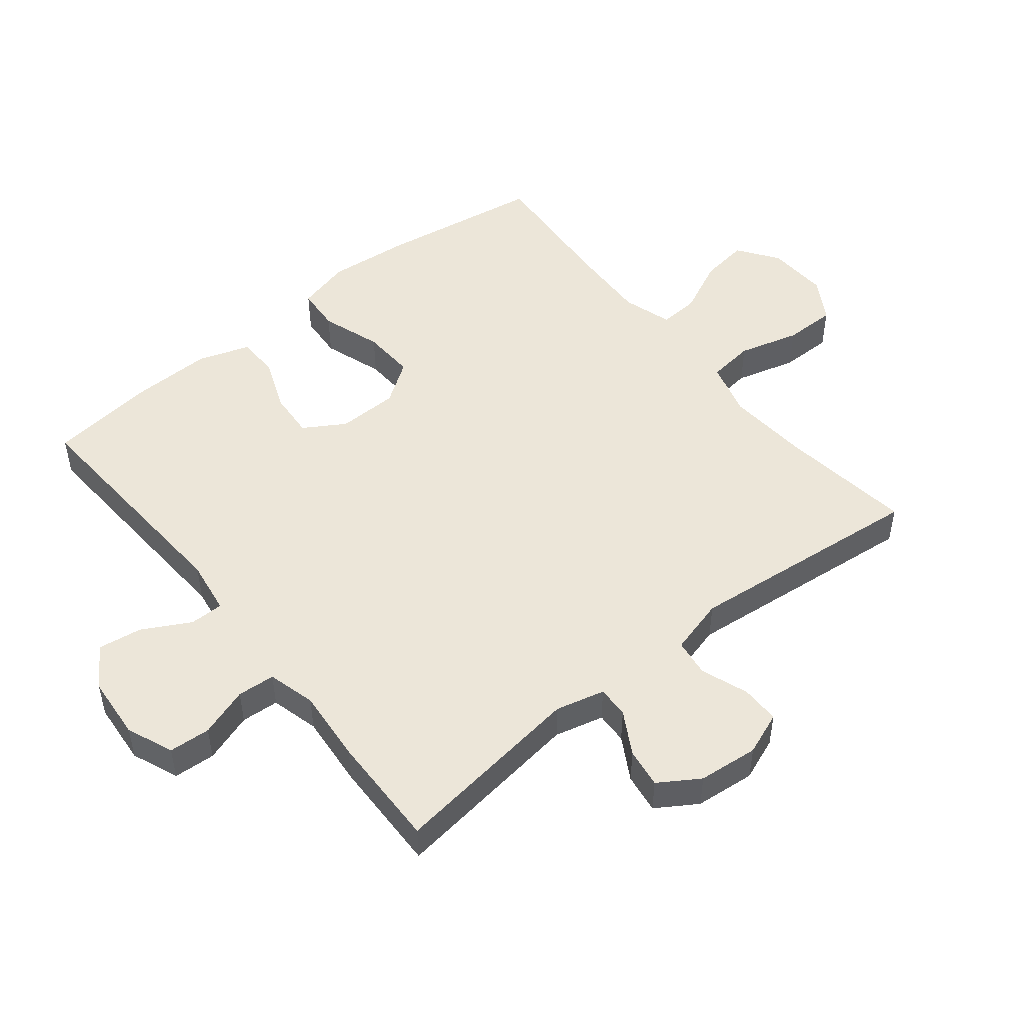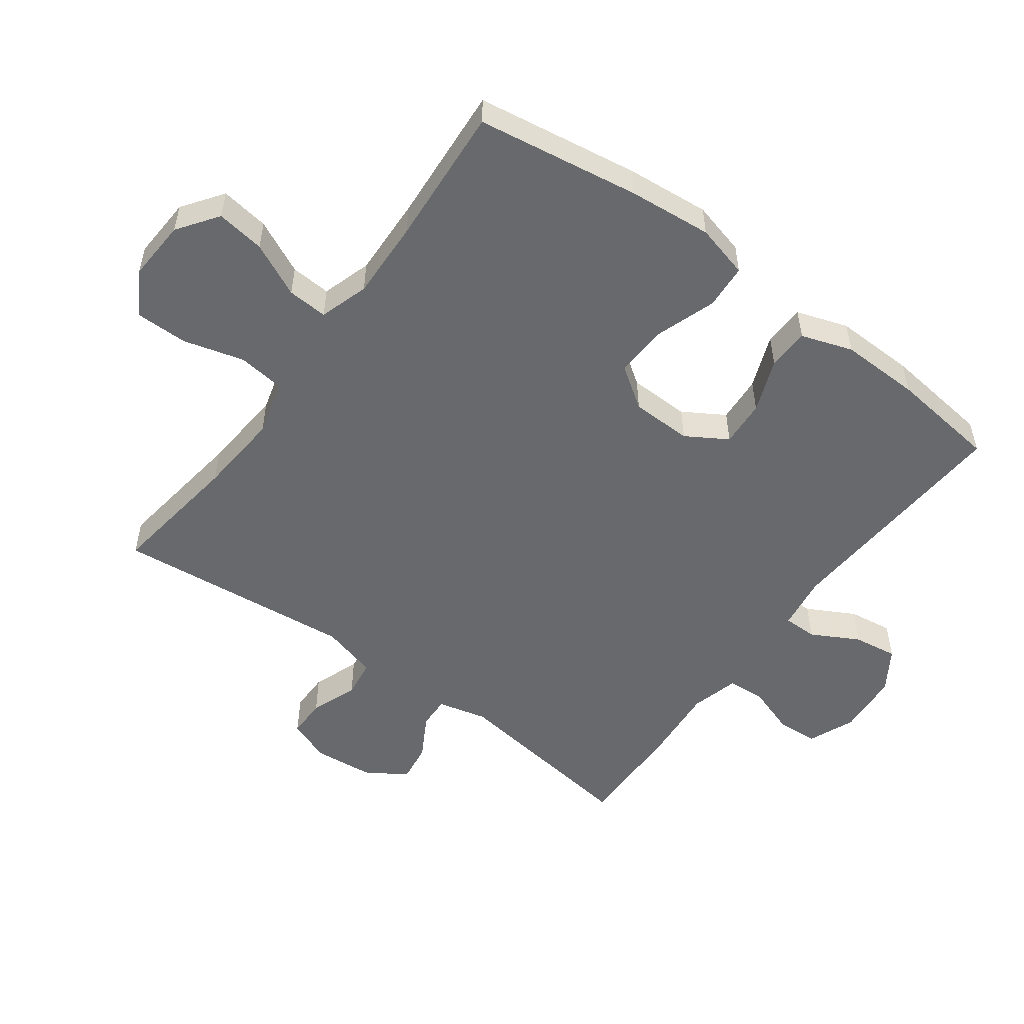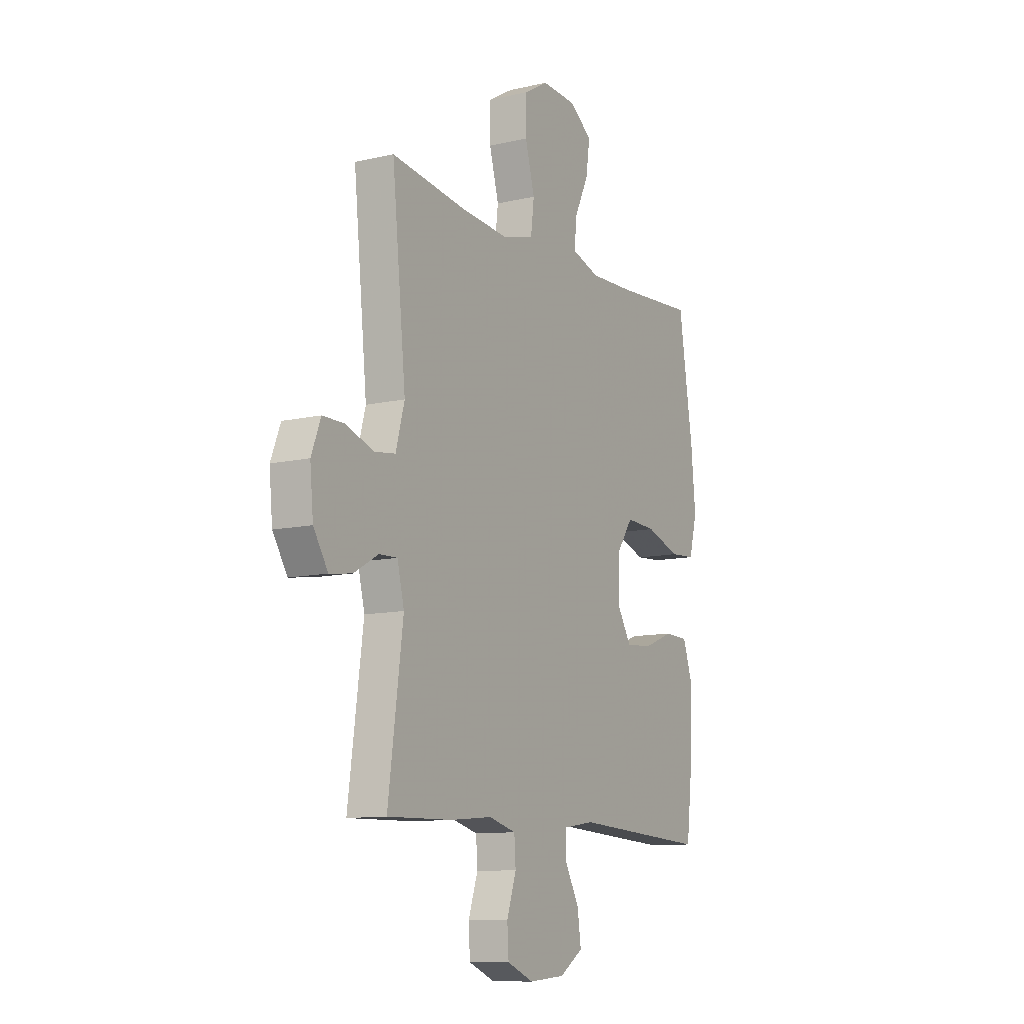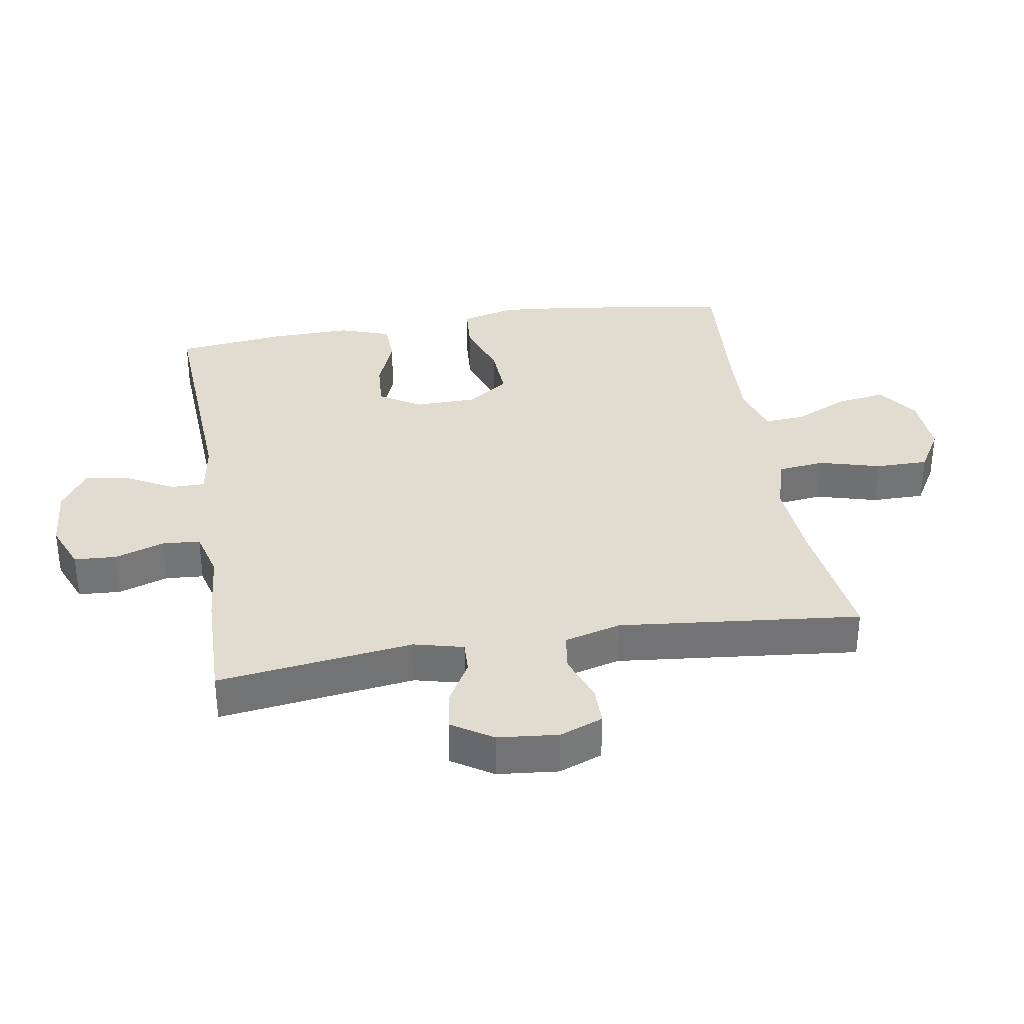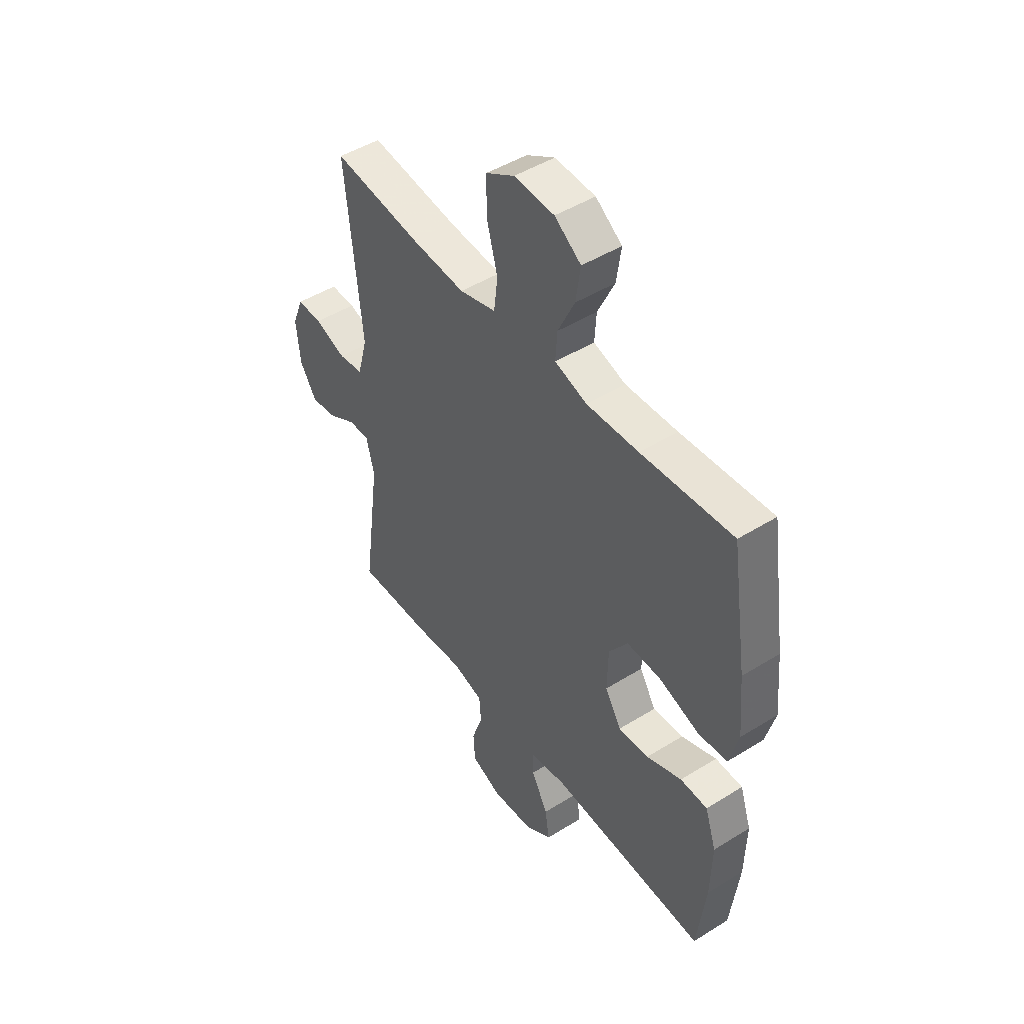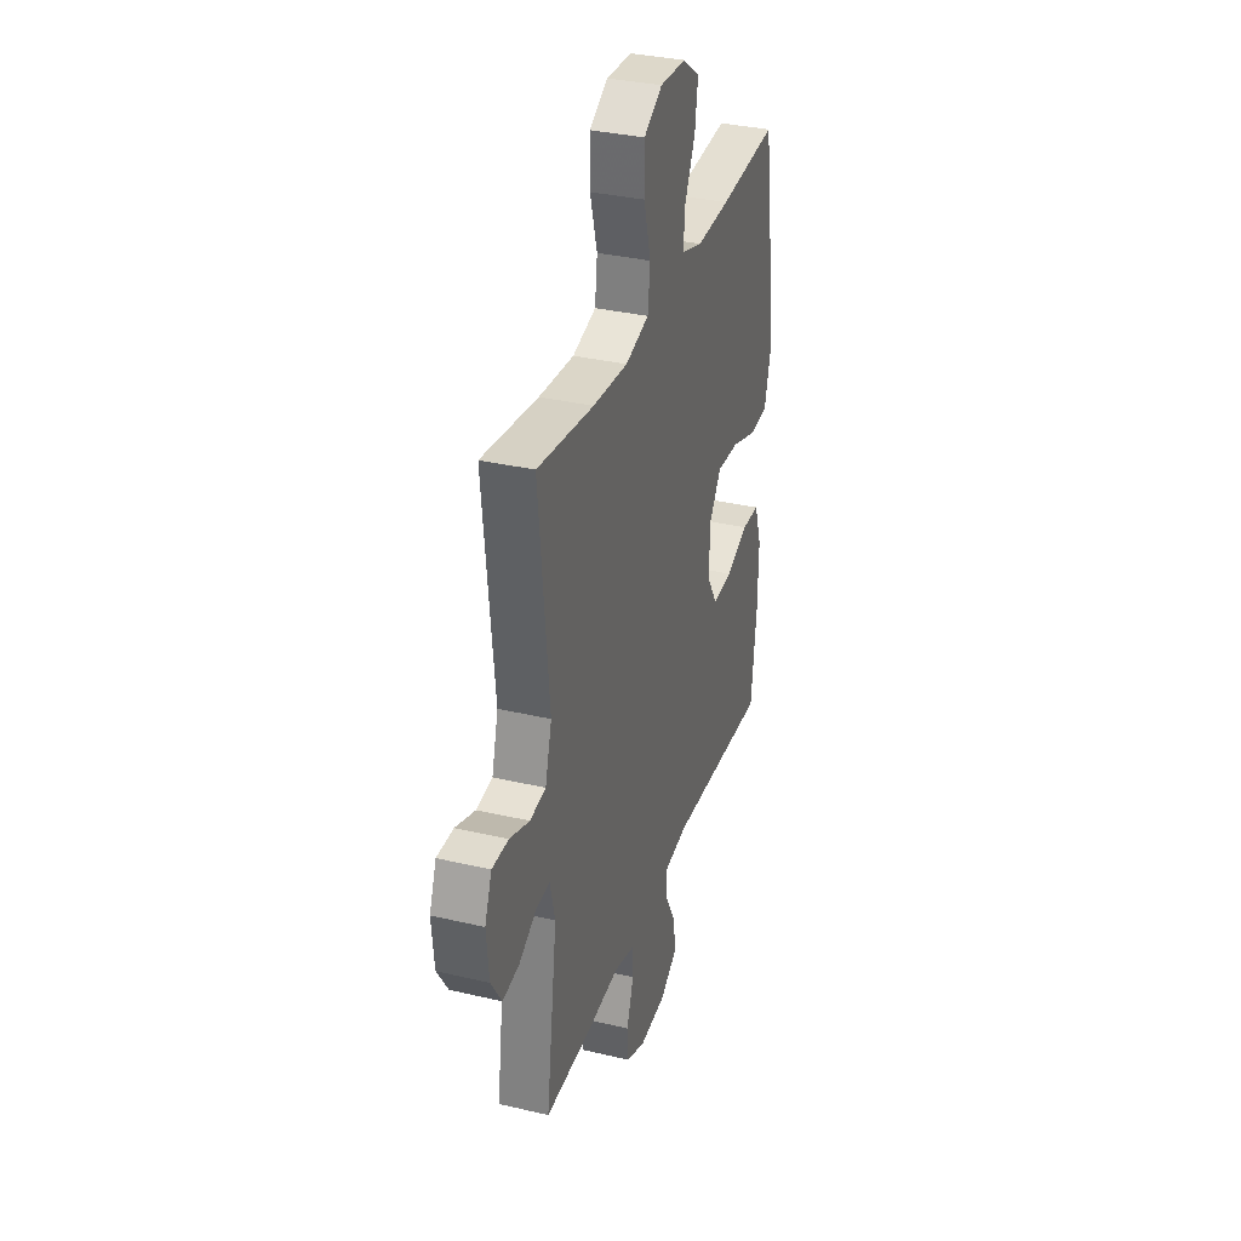
<metadata>
{"format":"obj","ext":"obj","renderer":"f3d","projection":"perspective","resolution":1024,"background":"white","views":[{"elev":49.5,"azim":-128.7,"up":"+Y"},{"elev":-52.8,"azim":53.6,"up":"+Y"},{"elev":-10.8,"azim":-60.1,"up":"+Z"},{"elev":34.3,"azim":-99.2,"up":"+Y"},{"elev":47.3,"azim":54.9,"up":"+Z"},{"elev":33.6,"azim":-72.1,"up":"+Z"}]}
</metadata>
<code>
v -0.5 0.07 0.5
v -0.291 0.07 0.472
v -0.161 0.07 0.462
v -0.074 0.07 0.486
v -0.065 0.07 0.559
v -0.091 0.07 0.654
v -0.091 0.07 0.736
v -0.023 0.07 0.776
v 0.073 0.07 0.771
v 0.136 0.07 0.726
v 0.125 0.07 0.65
v 0.085 0.07 0.566
v 0.081 0.07 0.503
v 0.158 0.07 0.479
v 0.282 0.07 0.484
v 0.5 0.07 0.5
v 0.539 0.07 0.245
v 0.551 0.07 0.115
v 0.529 0.07 0.031
v 0.459 0.07 0.026
v 0.365 0.07 0.058
v 0.282 0.07 0.062
v 0.237 0.07 -0.003
v 0.235 0.07 -0.098
v 0.274 0.07 -0.162
v 0.347 0.07 -0.157
v 0.431 0.07 -0.124
v 0.496 0.07 -0.126
v 0.523 0.07 -0.206
v 0.52 0.07 -0.331
v 0.5 0.07 -0.5
v 0.124 0.07 -0.478
v 0.038 0.07 -0.491
v 0.038 0.07 -0.544
v 0.078 0.07 -0.618
v 0.088 0.07 -0.687
v 0.023 0.07 -0.729
v -0.076 0.07 -0.737
v -0.149 0.07 -0.707
v -0.153 0.07 -0.642
v -0.127 0.07 -0.565
v -0.131 0.07 -0.506
v -0.206 0.07 -0.486
v -0.321 0.07 -0.496
v -0.5 0.07 -0.5
v -0.459 0.07 -0.196
v -0.478 0.07 -0.119
v -0.528 0.07 -0.121
v -0.595 0.07 -0.159
v -0.657 0.07 -0.168
v -0.697 0.07 -0.105
v -0.706 0.07 -0.011
v -0.68 0.07 0.056
v -0.619 0.07 0.056
v -0.545 0.07 0.029
v -0.486 0.07 0.037
v -0.462 0.07 0.125
v -0.5 0 0.5
v -0.291 0 0.472
v -0.161 0 0.462
v -0.074 0 0.486
v -0.065 0 0.559
v -0.091 0 0.654
v -0.091 0 0.736
v -0.023 0 0.776
v 0.073 0 0.771
v 0.136 0 0.726
v 0.125 0 0.65
v 0.085 0 0.566
v 0.081 0 0.503
v 0.158 0 0.479
v 0.282 0 0.484
v 0.5 0 0.5
v 0.539 0 0.245
v 0.551 0 0.115
v 0.529 0 0.031
v 0.459 0 0.026
v 0.365 0 0.058
v 0.282 0 0.062
v 0.237 0 -0.003
v 0.235 0 -0.098
v 0.274 0 -0.162
v 0.347 0 -0.157
v 0.431 0 -0.124
v 0.496 0 -0.126
v 0.523 0 -0.206
v 0.52 0 -0.331
v 0.5 0 -0.5
v 0.124 0 -0.478
v 0.038 0 -0.491
v 0.038 0 -0.544
v 0.078 0 -0.618
v 0.088 0 -0.687
v 0.023 0 -0.729
v -0.076 0 -0.737
v -0.149 0 -0.707
v -0.153 0 -0.642
v -0.127 0 -0.565
v -0.131 0 -0.506
v -0.206 0 -0.486
v -0.321 0 -0.496
v -0.5 0 -0.5
v -0.459 0 -0.196
v -0.478 0 -0.119
v -0.528 0 -0.121
v -0.595 0 -0.159
v -0.657 0 -0.168
v -0.697 0 -0.105
v -0.706 0 -0.011
v -0.68 0 0.056
v -0.619 0 0.056
v -0.545 0 0.029
v -0.486 0 0.037
v -0.462 0 0.125
f 53 54 55
f 52 53 55
f 51 52 55
f 50 51 55
f 49 50 55
f 48 49 55
f 47 48 55 56
f 46 47 56 57
f 43 44 45 46
f 42 43 46 57
f 39 40 41
f 38 39 41
f 37 38 41
f 36 37 41
f 35 36 41
f 34 35 41
f 33 34 41 42
f 57 1 2
f 42 57 2
f 33 42 2
f 32 33 2
f 30 31 32
f 29 30 32
f 28 29 32
f 27 28 32
f 26 27 32
f 19 20 21
f 18 19 21
f 17 18 21
f 16 17 21
f 15 16 21
f 14 15 21 22
f 13 14 22 23
f 10 11 12
f 9 10 12
f 8 9 12
f 7 8 12
f 6 7 12
f 5 6 12
f 4 5 12 13
f 13 23 24
f 4 13 24
f 3 4 24
f 25 26 32
f 24 25 32
f 3 24 32
f 2 3 32
f 112 111 110
f 112 110 109
f 112 109 108
f 112 108 107
f 112 107 106
f 112 106 105
f 113 112 105 104
f 114 113 104 103
f 103 102 101 100
f 114 103 100 99
f 98 97 96
f 98 96 95
f 98 95 94
f 98 94 93
f 98 93 92
f 98 92 91
f 99 98 91 90
f 59 58 114
f 59 114 99
f 59 99 90
f 59 90 89
f 89 88 87
f 89 87 86
f 89 86 85
f 89 85 84
f 89 84 83
f 78 77 76
f 78 76 75
f 78 75 74
f 78 74 73
f 78 73 72
f 79 78 72 71
f 80 79 71 70
f 69 68 67
f 69 67 66
f 69 66 65
f 69 65 64
f 69 64 63
f 69 63 62
f 70 69 62 61
f 81 80 70
f 81 70 61
f 81 61 60
f 89 83 82
f 89 82 81
f 89 81 60
f 89 60 59
f 1 58 59 2
f 2 59 60 3
f 3 60 61 4
f 4 61 62 5
f 5 62 63 6
f 6 63 64 7
f 7 64 65 8
f 8 65 66 9
f 9 66 67 10
f 10 67 68 11
f 11 68 69 12
f 12 69 70 13
f 13 70 71 14
f 14 71 72 15
f 15 72 73 16
f 16 73 74 17
f 17 74 75 18
f 18 75 76 19
f 19 76 77 20
f 20 77 78 21
f 21 78 79 22
f 22 79 80 23
f 23 80 81 24
f 24 81 82 25
f 25 82 83 26
f 26 83 84 27
f 27 84 85 28
f 28 85 86 29
f 29 86 87 30
f 30 87 88 31
f 31 88 89 32
f 32 89 90 33
f 33 90 91 34
f 34 91 92 35
f 35 92 93 36
f 36 93 94 37
f 37 94 95 38
f 38 95 96 39
f 39 96 97 40
f 40 97 98 41
f 41 98 99 42
f 42 99 100 43
f 43 100 101 44
f 44 101 102 45
f 45 102 103 46
f 46 103 104 47
f 47 104 105 48
f 48 105 106 49
f 49 106 107 50
f 50 107 108 51
f 51 108 109 52
f 52 109 110 53
f 53 110 111 54
f 54 111 112 55
f 55 112 113 56
f 56 113 114 57
f 57 114 58 1

</code>
